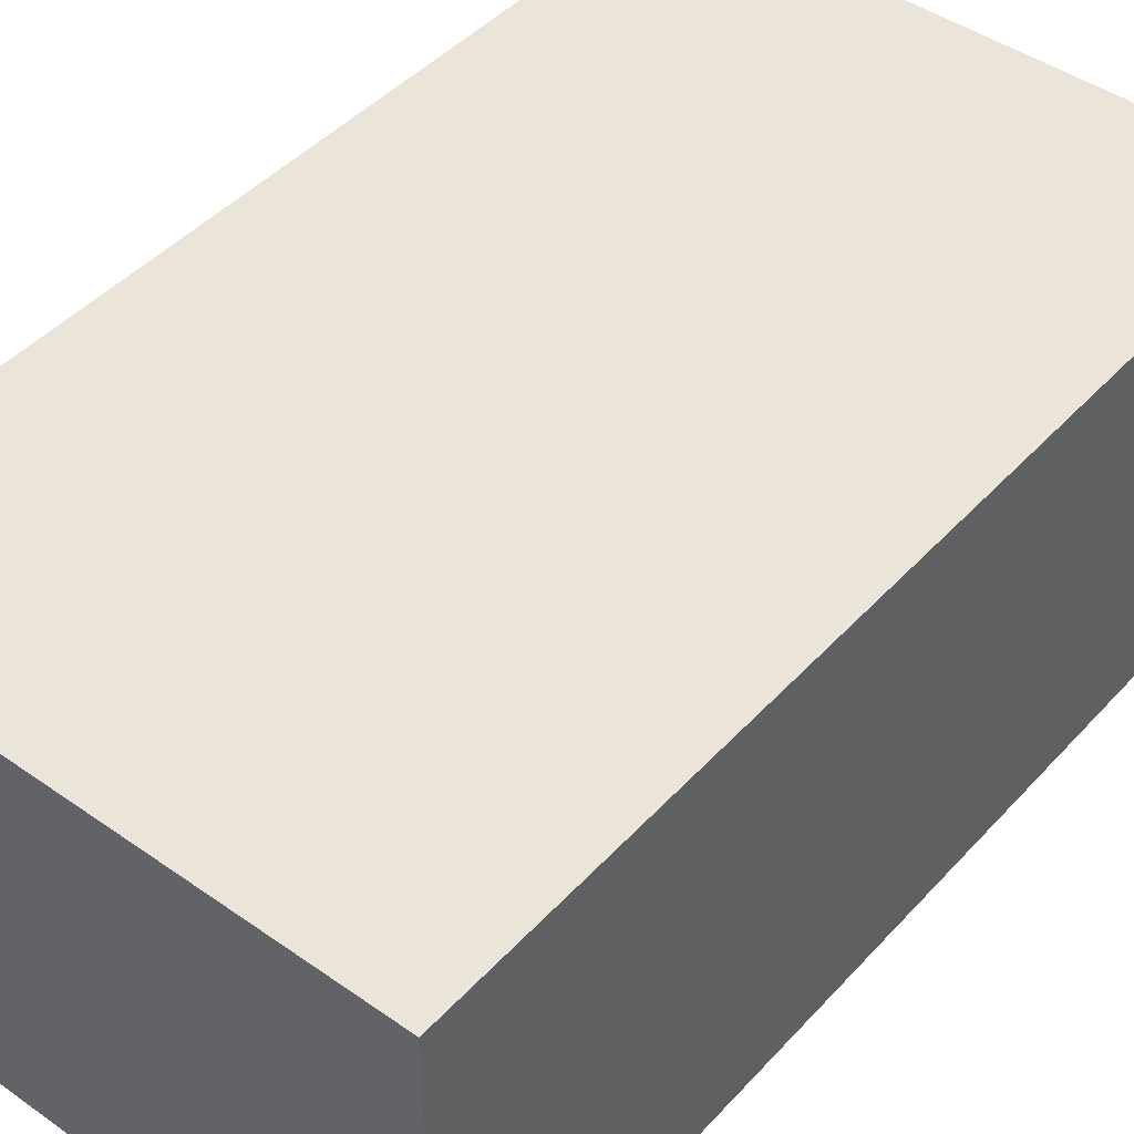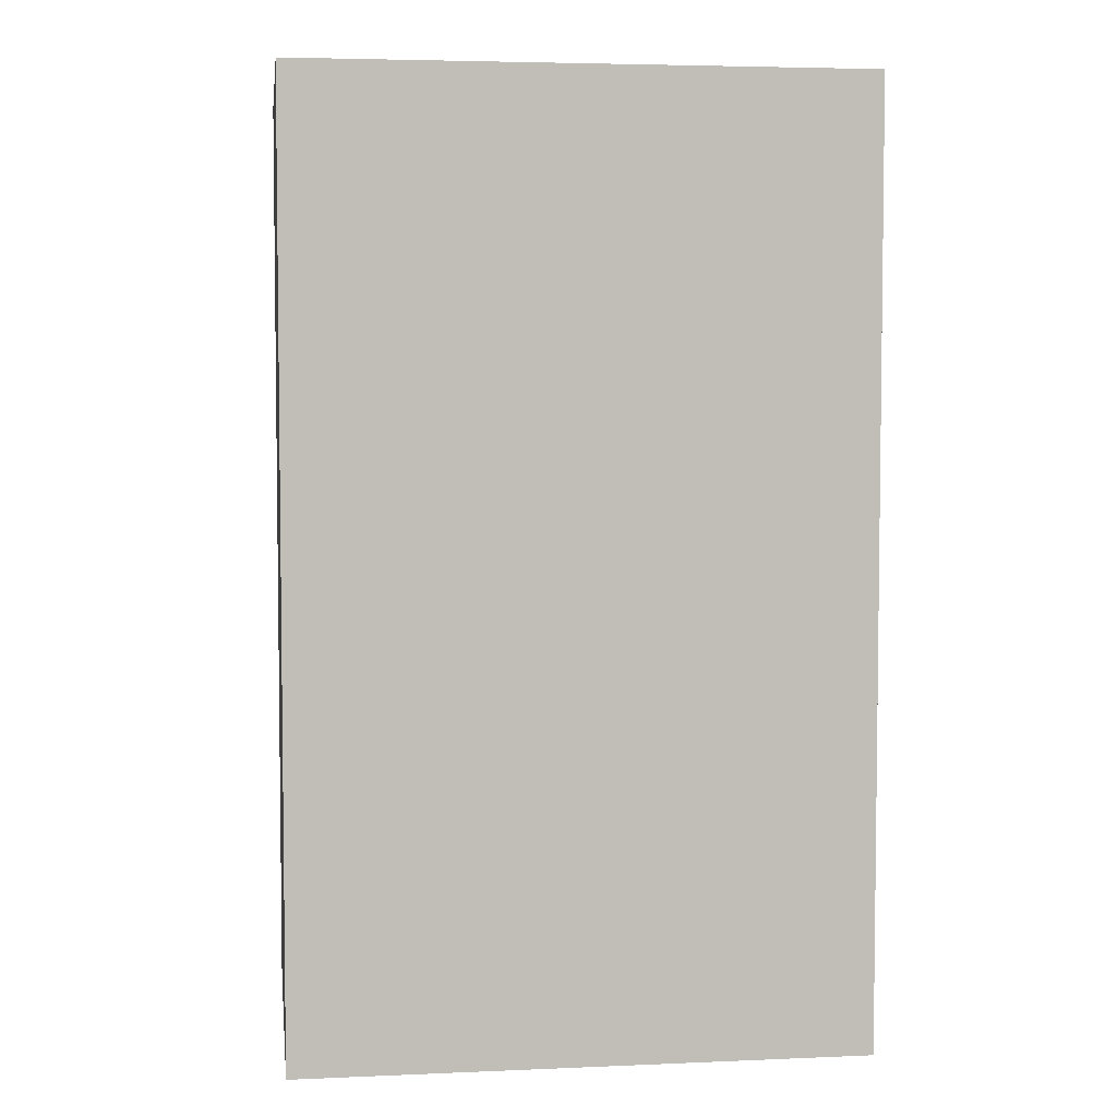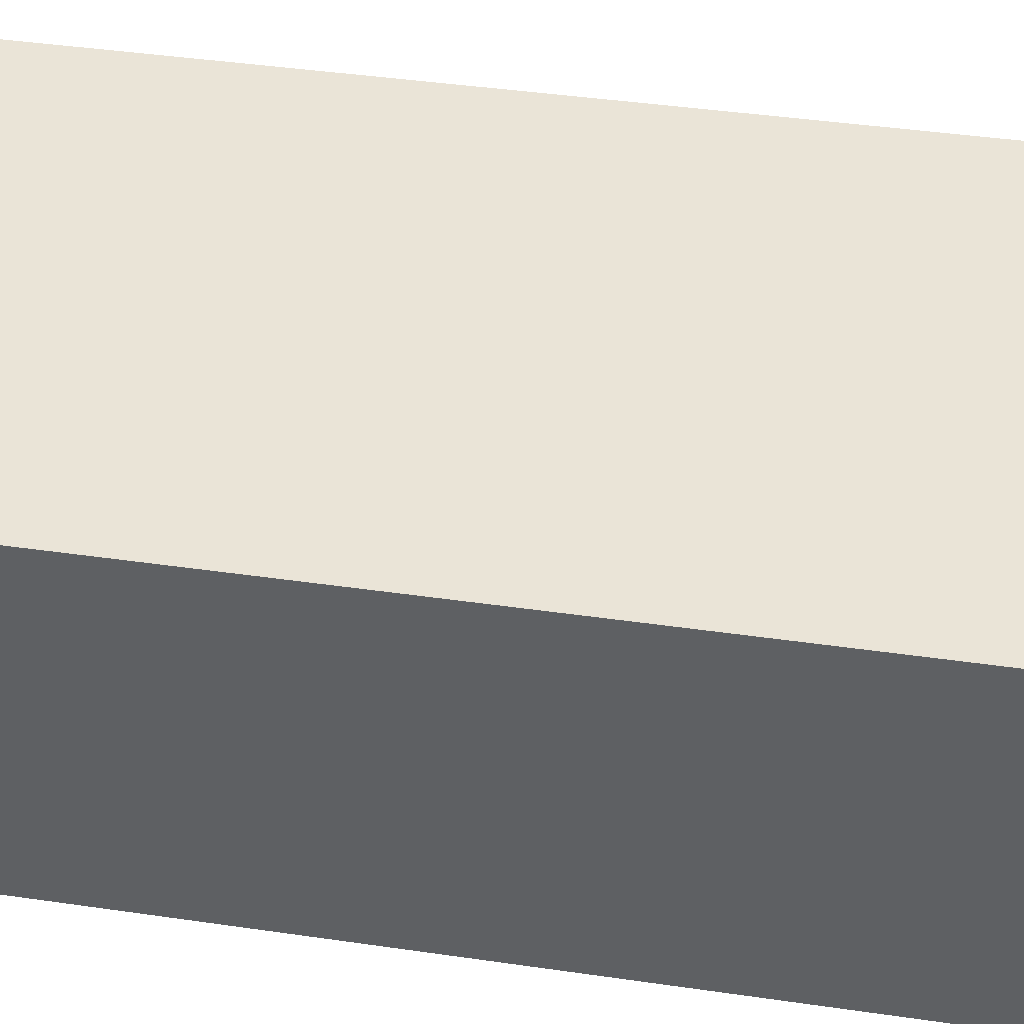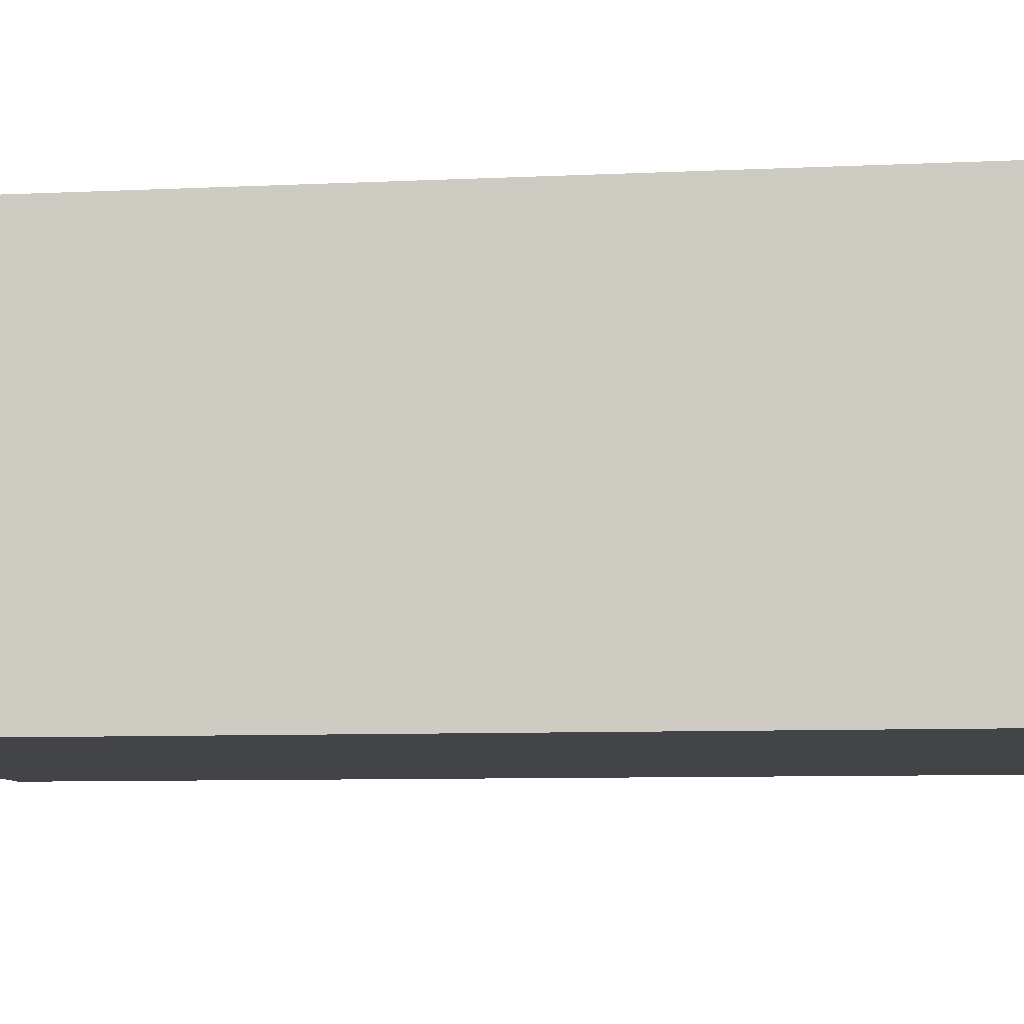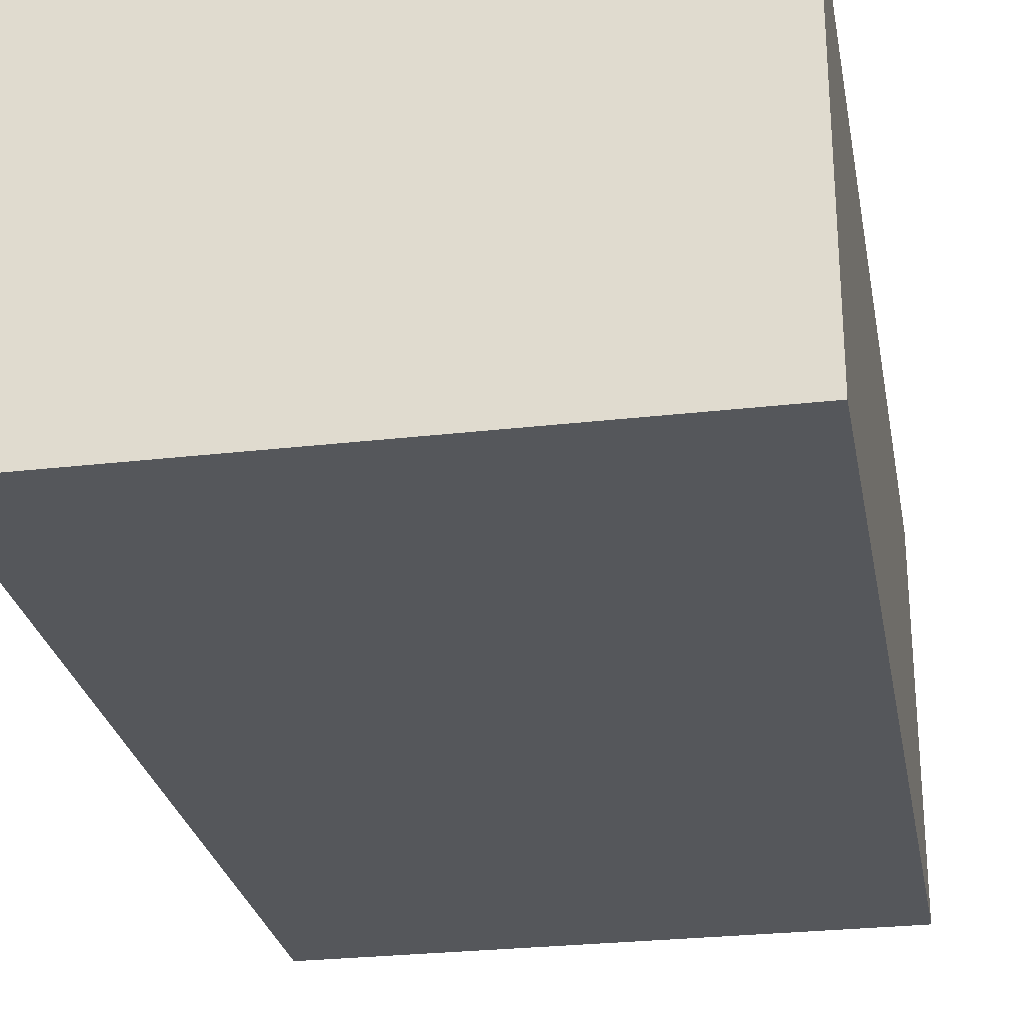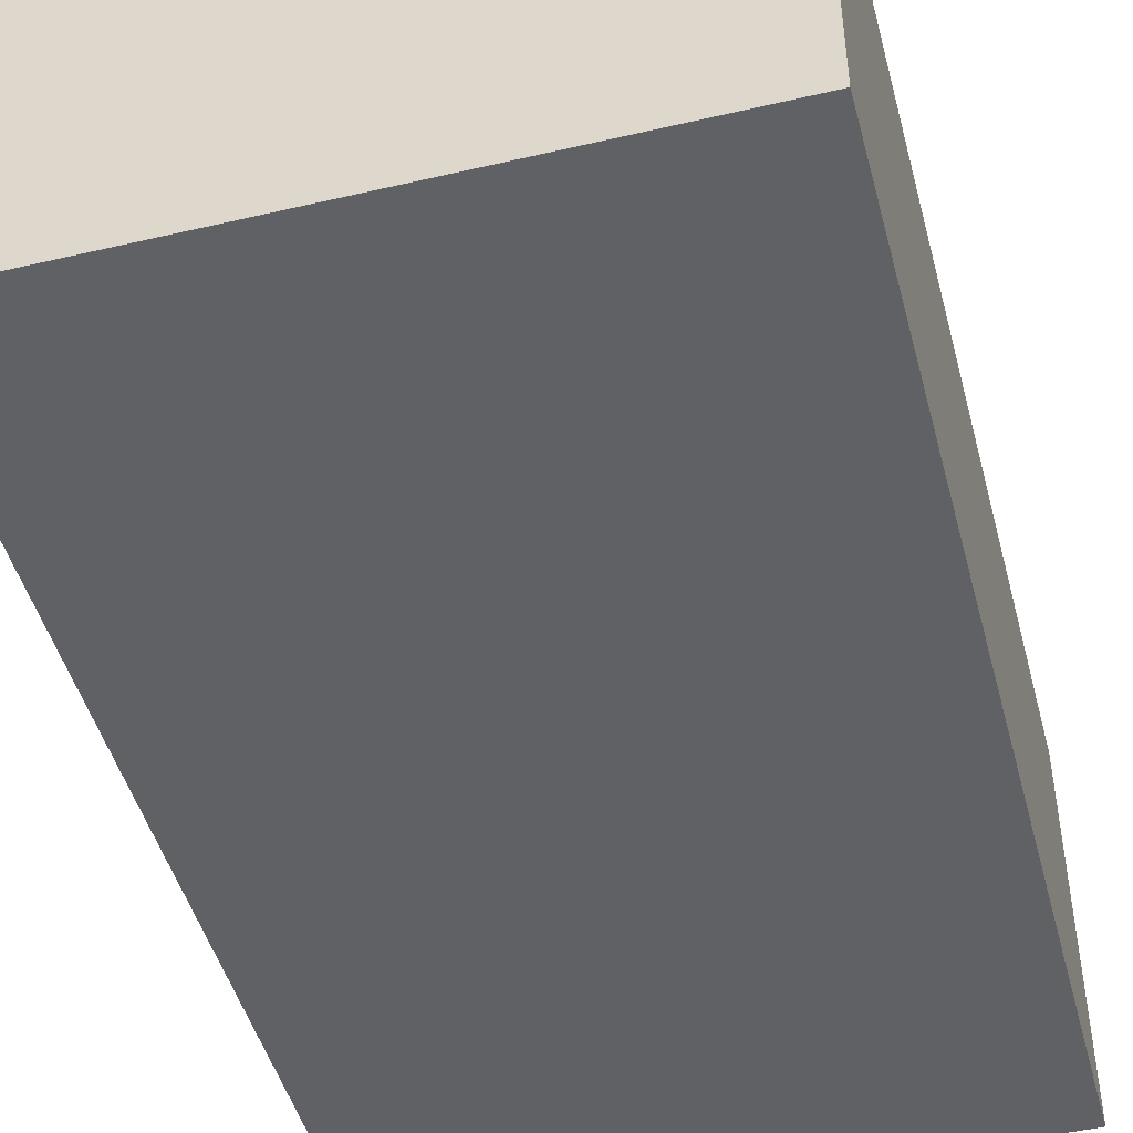
<metadata>
{"format":"obj","ext":"obj","renderer":"f3d","projection":"perspective","resolution":1024,"background":"white","views":[{"elev":44.9,"azim":-140.8,"up":"+Y"},{"elev":4.6,"azim":-7.7,"up":"+Z"},{"elev":43.7,"azim":99.6,"up":"+Y"},{"elev":-8.2,"azim":97.5,"up":"+Y"},{"elev":-27.0,"azim":-169.8,"up":"+Y"},{"elev":-47.1,"azim":-165.2,"up":"+Y"}]}
</metadata>
<code>
o
v -0.8 0.3 0.3
v -0.8 0.3 -0.2
v -0.8 0.5 0.3
v -0.8 0.5 -0.2
v -0.5 0.3 0.3
v -0.5 0.3 -0.2
v -0.5 0.5 0.3
v -0.5 0.5 -0.2
v -0.8 0.3 0.3
v -0.8 0.5 0.3
v -0.5 0.3 0.3
v -0.5 0.5 0.3
v -0.8 0.3 -0.2
v -0.8 0.5 -0.2
v -0.5 0.3 -0.2
v -0.5 0.5 -0.2
v -0.8 0.3 0.3
v -0.5 0.3 0.3
v -0.8 0.3 -0.2
v -0.5 0.3 -0.2
v -0.8 0.5 0.3
v -0.5 0.5 0.3
v -0.8 0.5 -0.2
v -0.5 0.5 -0.2
f 3 2 1
f 4 2 3
f 5 6 7
f 7 6 8
f 11 10 9
f 12 10 11
f 13 14 15
f 15 14 16
f 19 18 17
f 20 18 19
f 21 22 23
f 23 22 24

</code>
